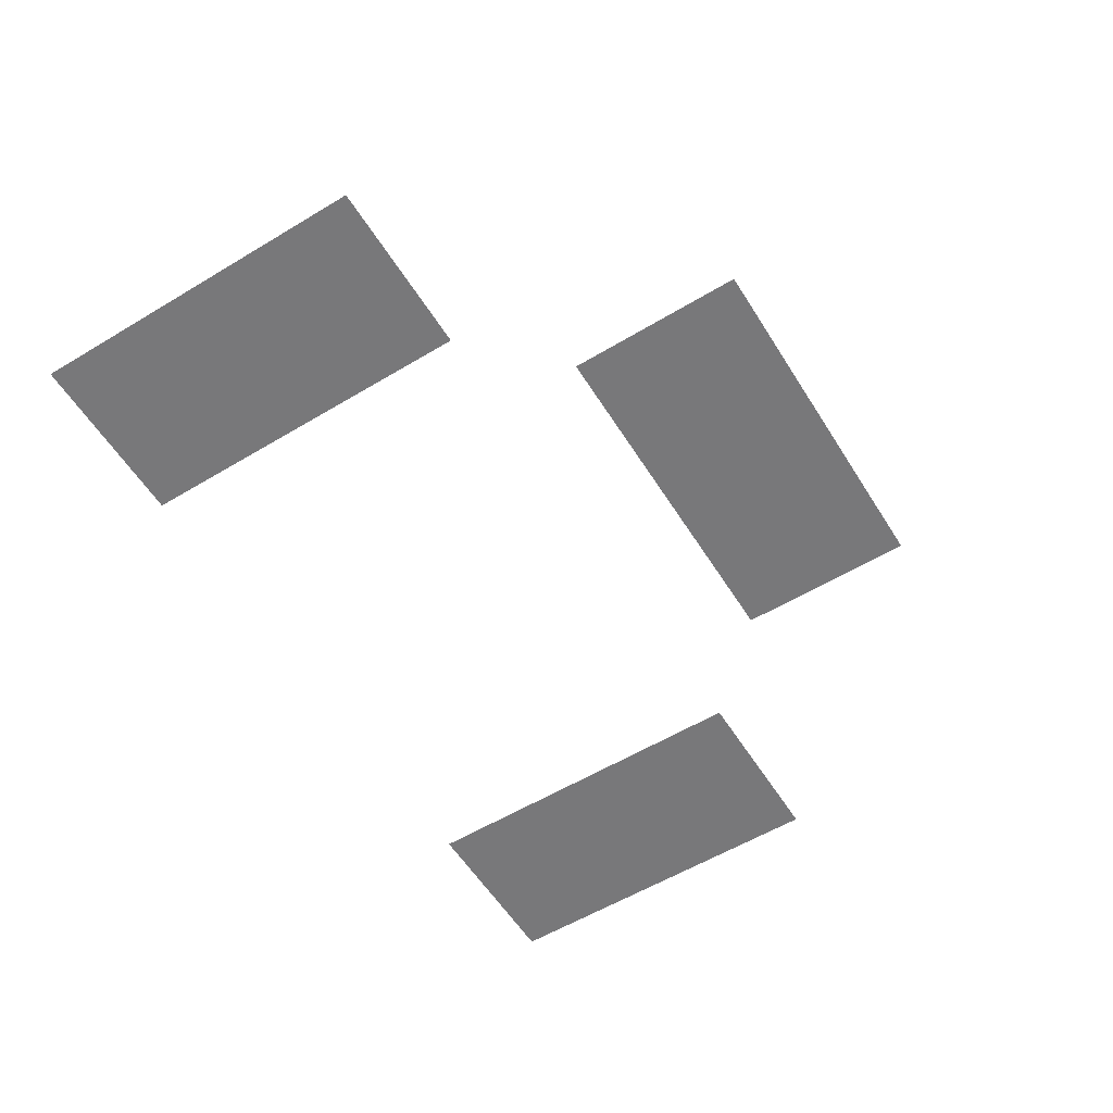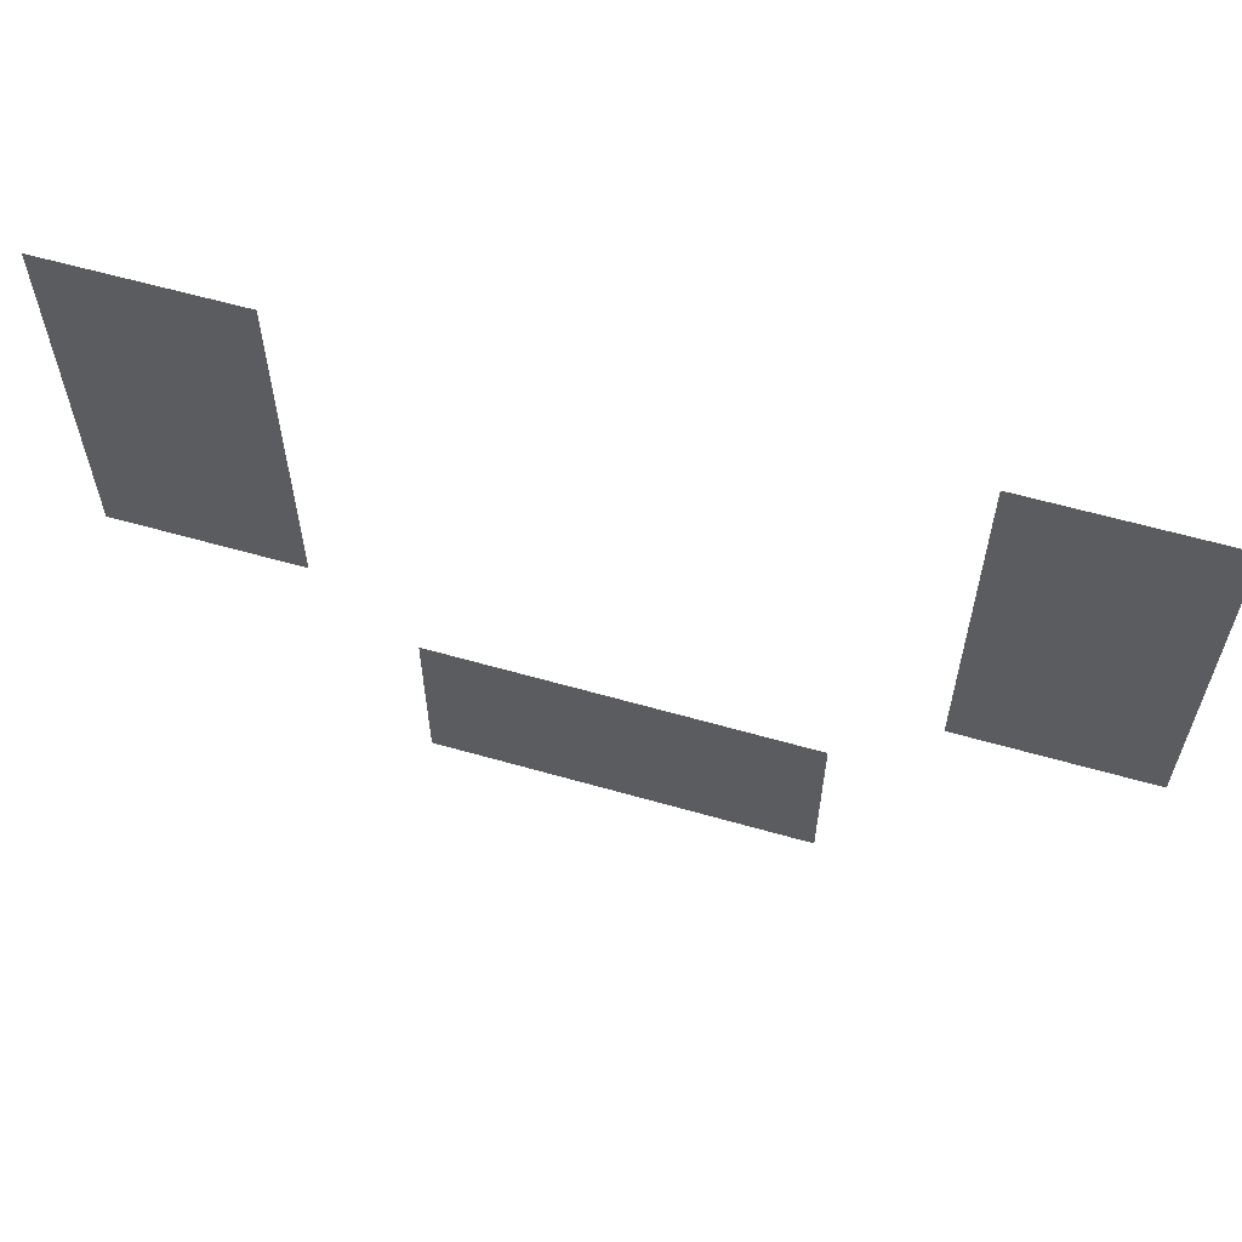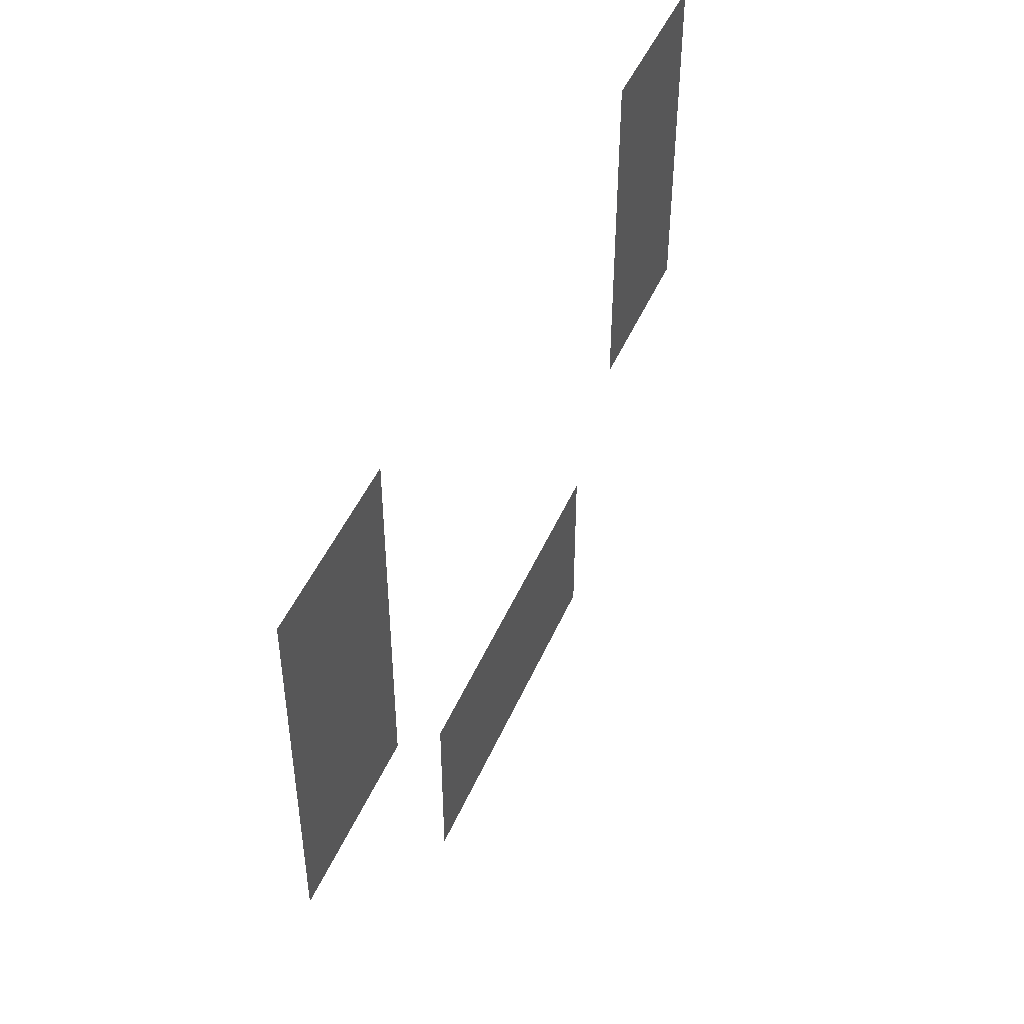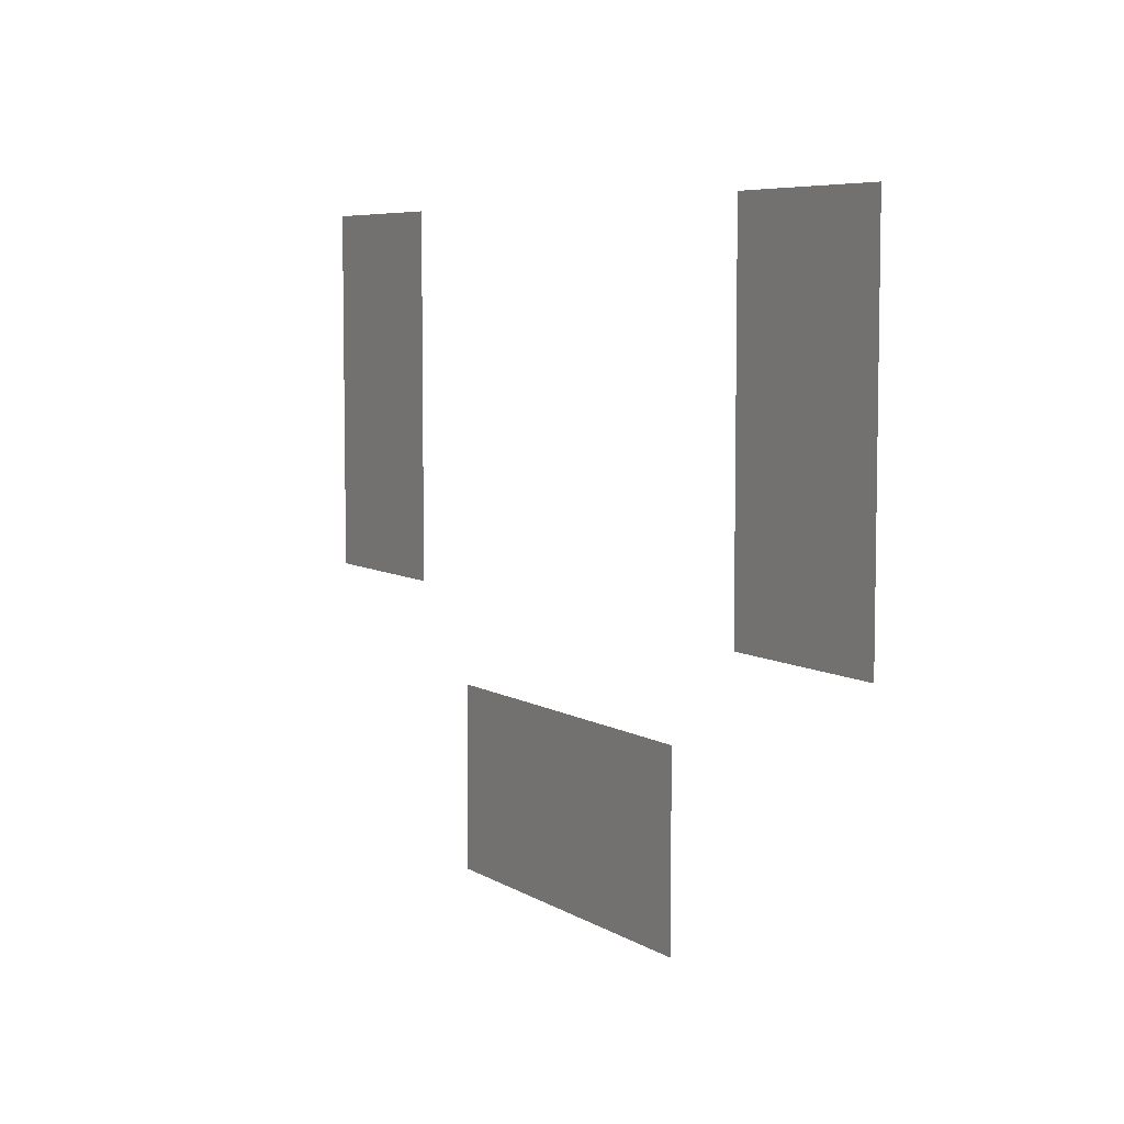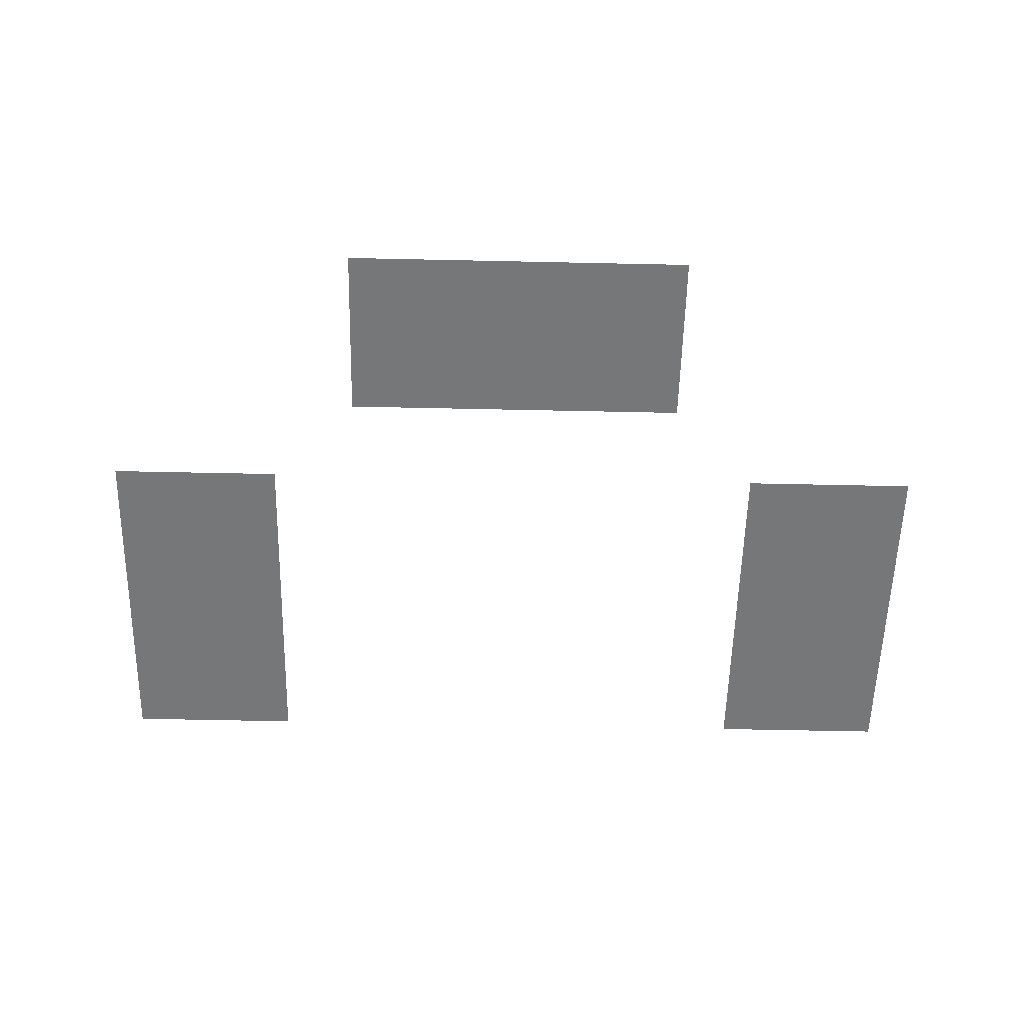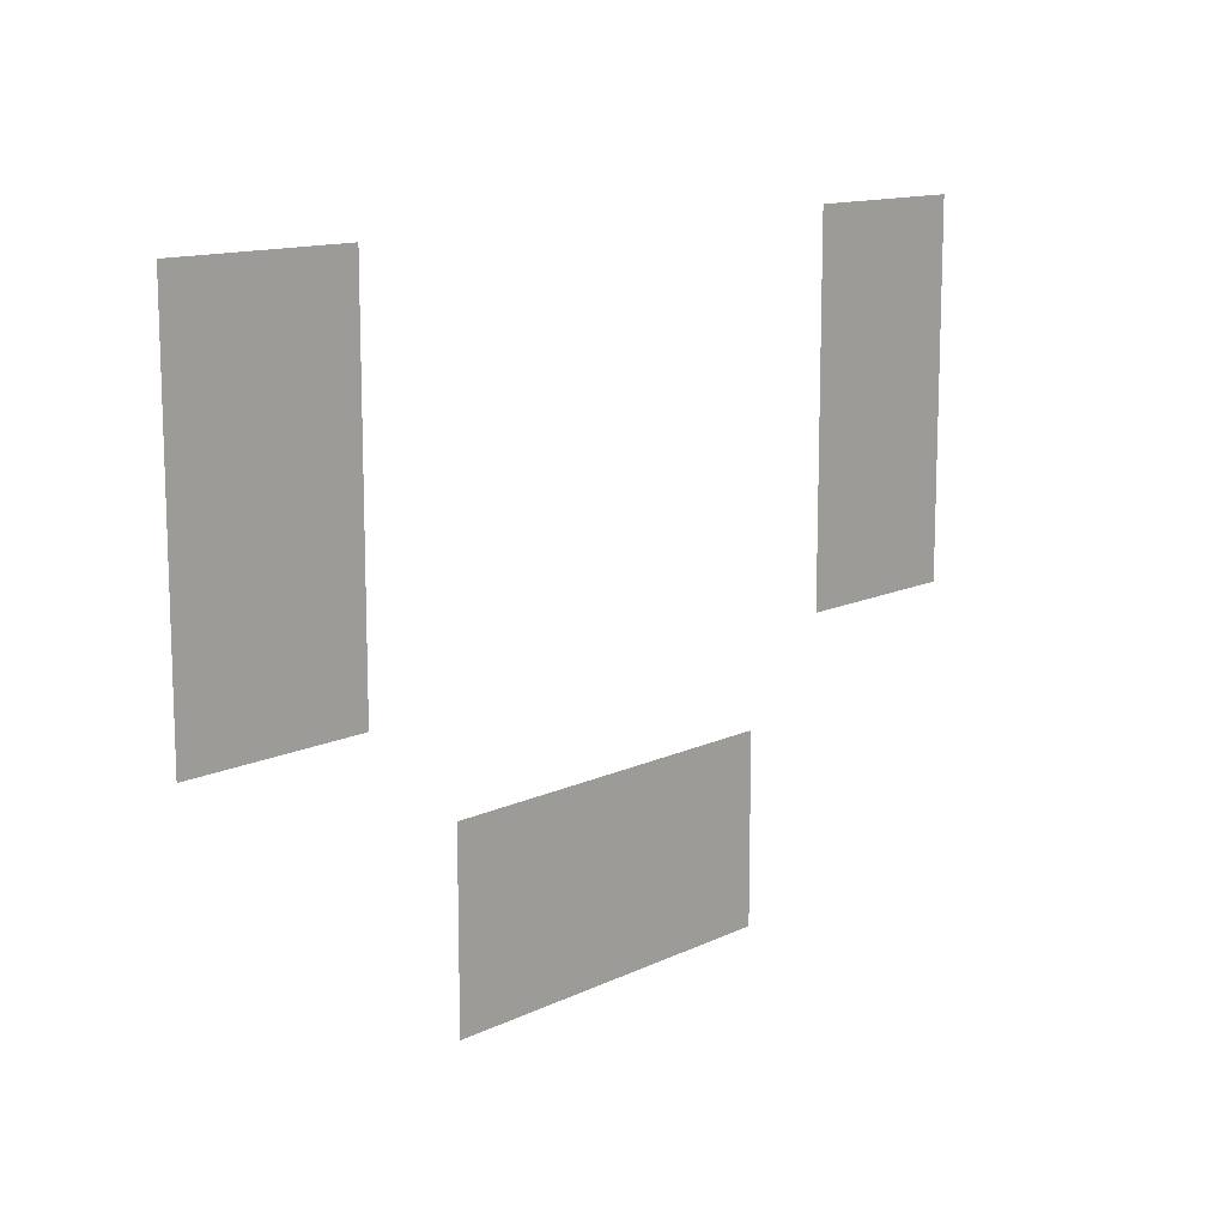
<metadata>
{"format":"obj","ext":"obj","renderer":"f3d","projection":"perspective","resolution":1024,"background":"white","views":[{"elev":-57.6,"azim":-58.1,"up":"+Z"},{"elev":60.5,"azim":-163.7,"up":"+Y"},{"elev":46.7,"azim":112.6,"up":"+Y"},{"elev":6.4,"azim":59.8,"up":"+Y"},{"elev":-57.1,"azim":-1.3,"up":"+Z"},{"elev":12.7,"azim":-48.0,"up":"+Y"}]}
</metadata>
<code>
v -23 -16 0
v -24 -16 0
v -24 -15 0
v -23 -15 0
v -22 -16 0
v -23 -16 0
v -23 -15 0
v -22 -15 0
v -15 -16 0
v -16 -16 0
v -16 -15 0
v -15 -15 0
v -14 -16 0
v -15 -16 0
v -15 -15 0
v -14 -15 0
v -23 -17 0
v -24 -17 0
v -24 -16 0
v -23 -16 0
v -22 -17 0
v -23 -17 0
v -23 -16 0
v -22 -16 0
v -15 -17 0
v -16 -17 0
v -16 -16 0
v -15 -16 0
v -14 -17 0
v -15 -17 0
v -15 -16 0
v -14 -16 0
v -23 -18 0
v -24 -18 0
v -24 -17 0
v -23 -17 0
v -22 -18 0
v -23 -18 0
v -23 -17 0
v -22 -17 0
v -15 -18 0
v -16 -18 0
v -16 -17 0
v -15 -17 0
v -14 -18 0
v -15 -18 0
v -15 -17 0
v -14 -17 0
v -23 -19 0
v -24 -19 0
v -24 -18 0
v -23 -18 0
v -22 -19 0
v -23 -19 0
v -23 -18 0
v -22 -18 0
v -15 -19 0
v -16 -19 0
v -16 -18 0
v -15 -18 0
v -14 -19 0
v -15 -19 0
v -15 -18 0
v -14 -18 0
v -20 -21 0
v -21 -21 0
v -21 -20 0
v -20 -20 0
v -19 -21 0
v -20 -21 0
v -20 -20 0
v -19 -20 0
v -18 -21 0
v -19 -21 0
v -19 -20 0
v -18 -20 0
v -17 -21 0
v -18 -21 0
v -18 -20 0
v -17 -20 0
v -20 -22 0
v -21 -22 0
v -21 -21 0
v -20 -21 0
v -19 -22 0
v -20 -22 0
v -20 -21 0
v -19 -21 0
v -18 -22 0
v -19 -22 0
v -19 -21 0
v -18 -21 0
v -17 -22 0
v -18 -22 0
v -18 -21 0
v -17 -21 0
g CAFAROOM4_mesh_0007
f 1 2 3 4
f 5 6 7 8
f 9 10 11 12
f 13 14 15 16
f 17 18 19 20
f 21 22 23 24
f 25 26 27 28
f 29 30 31 32
f 33 34 35 36
f 37 38 39 40
f 41 42 43 44
f 45 46 47 48
f 49 50 51 52
f 53 54 55 56
f 57 58 59 60
f 61 62 63 64
f 65 66 67 68
f 69 70 71 72
f 73 74 75 76
f 77 78 79 80
f 81 82 83 84
f 85 86 87 88
f 89 90 91 92
f 93 94 95 96

</code>
